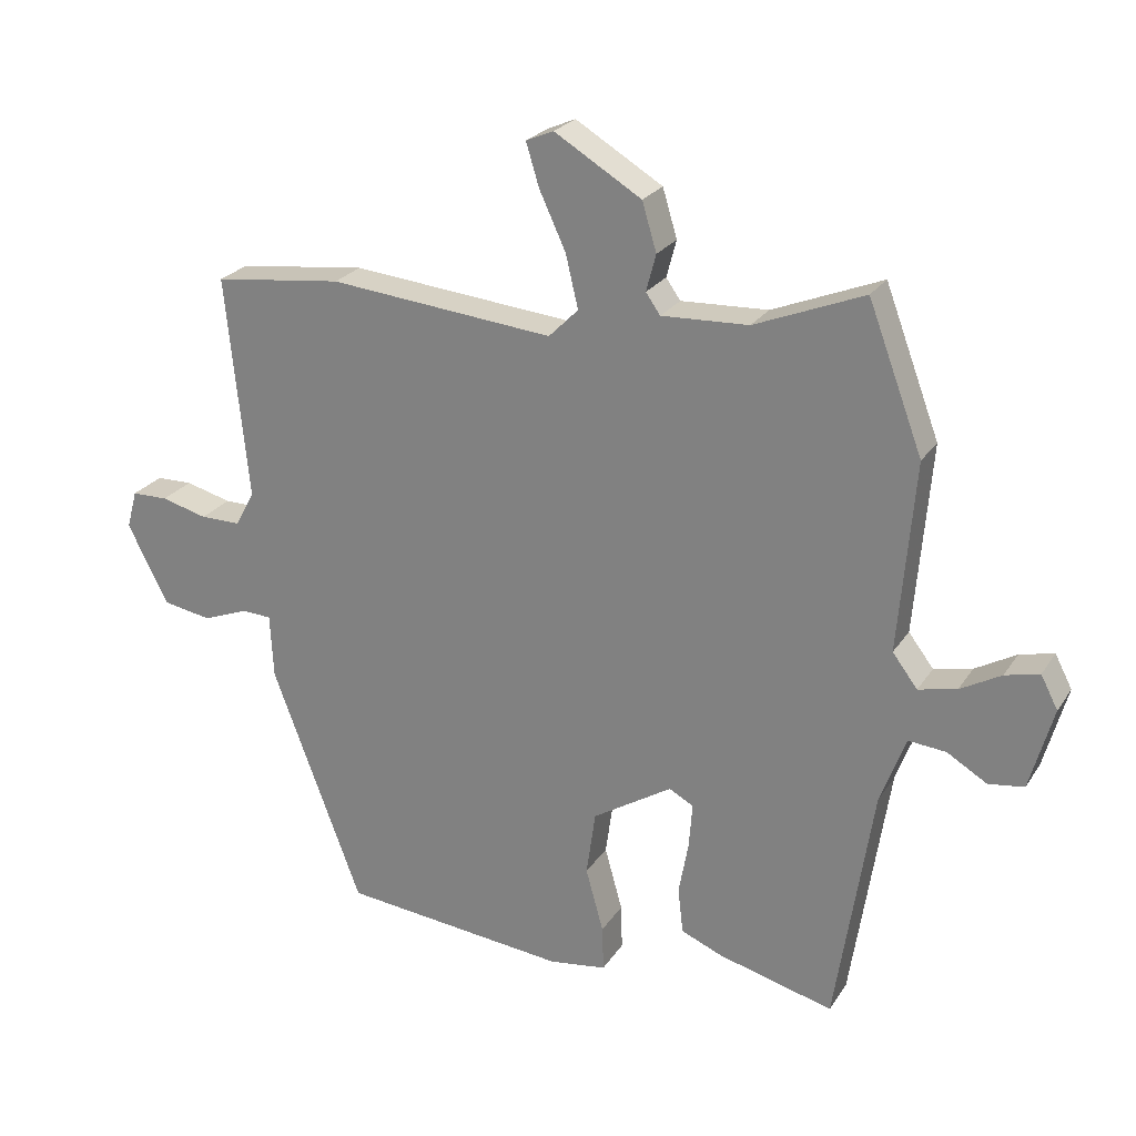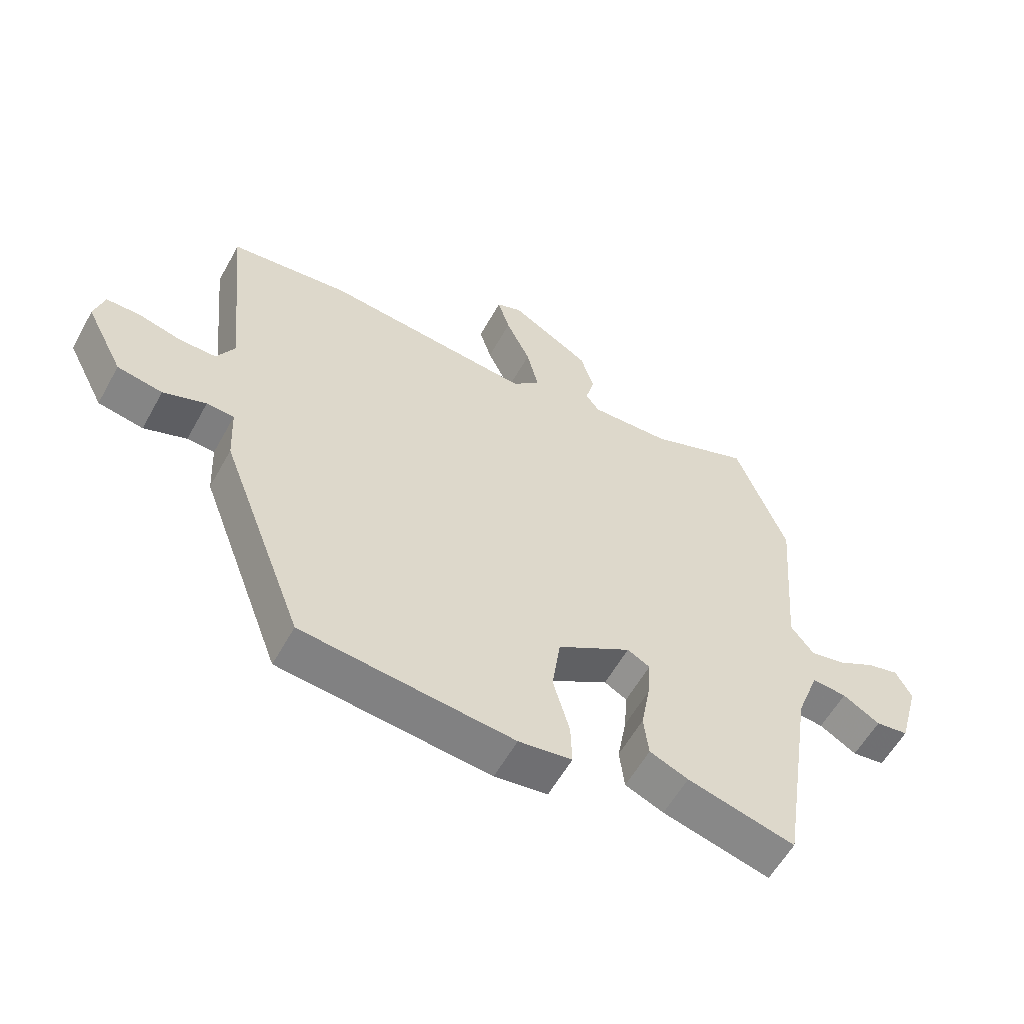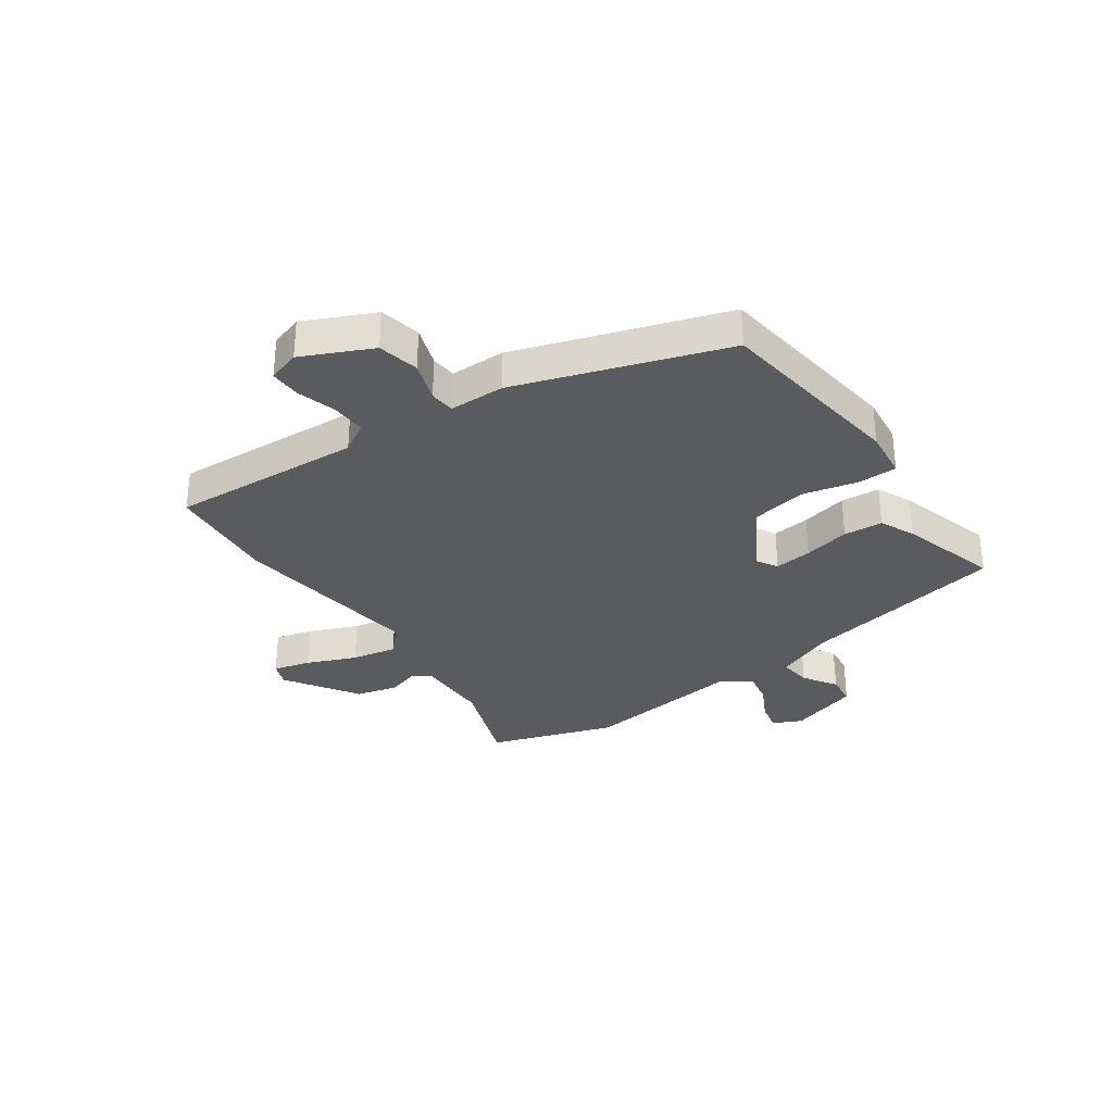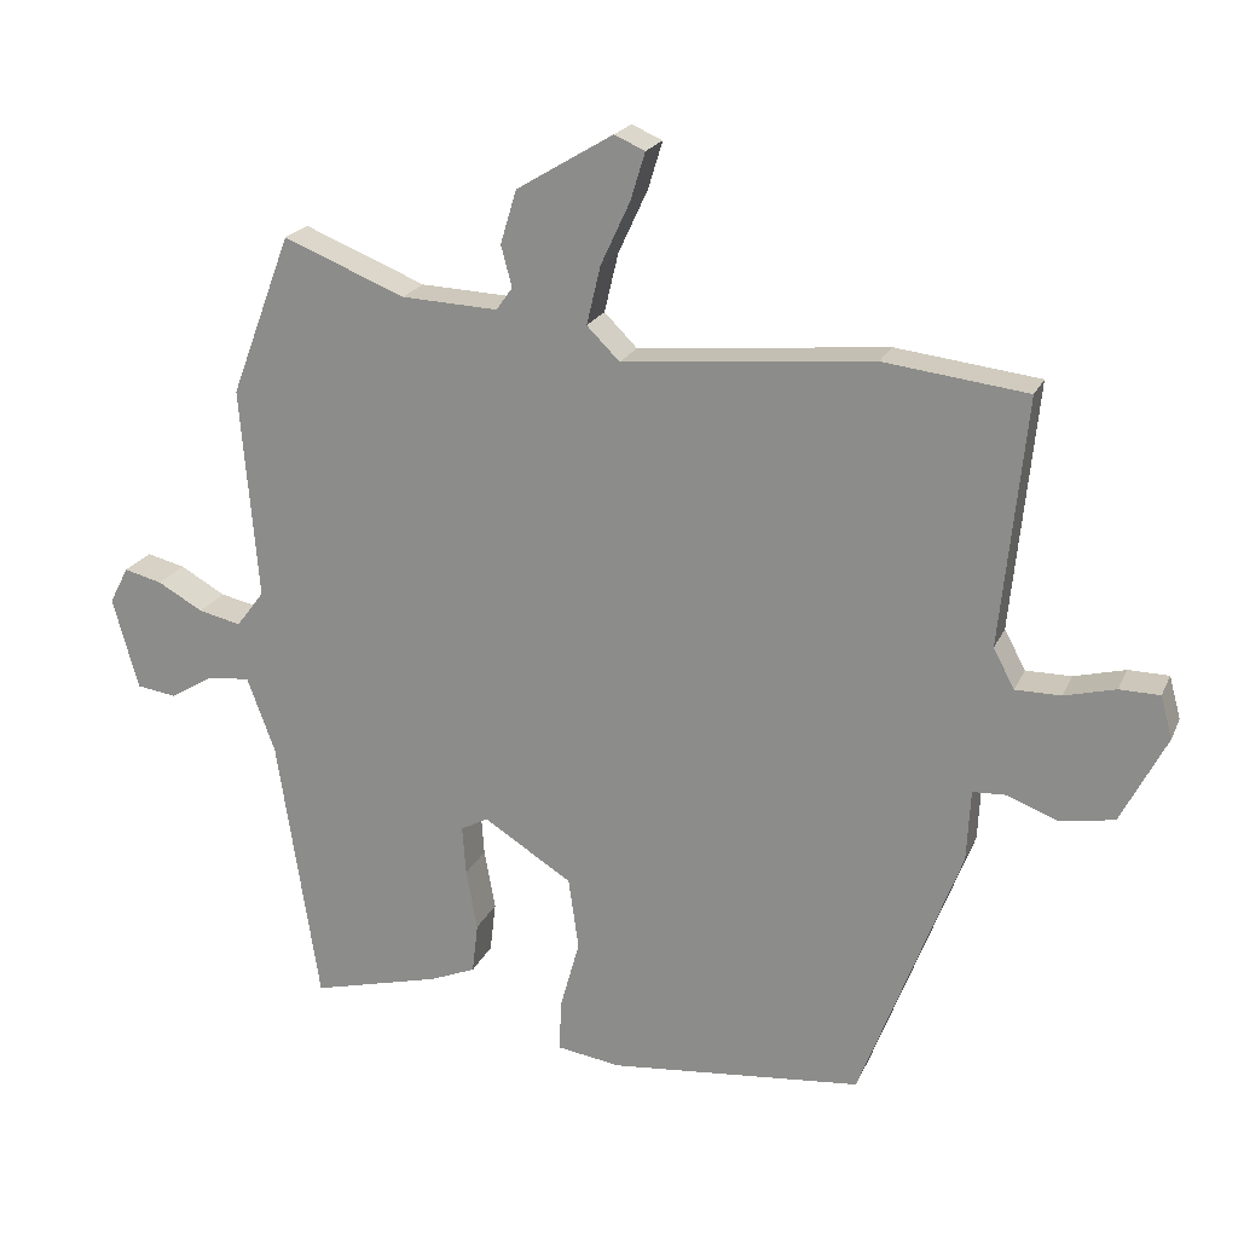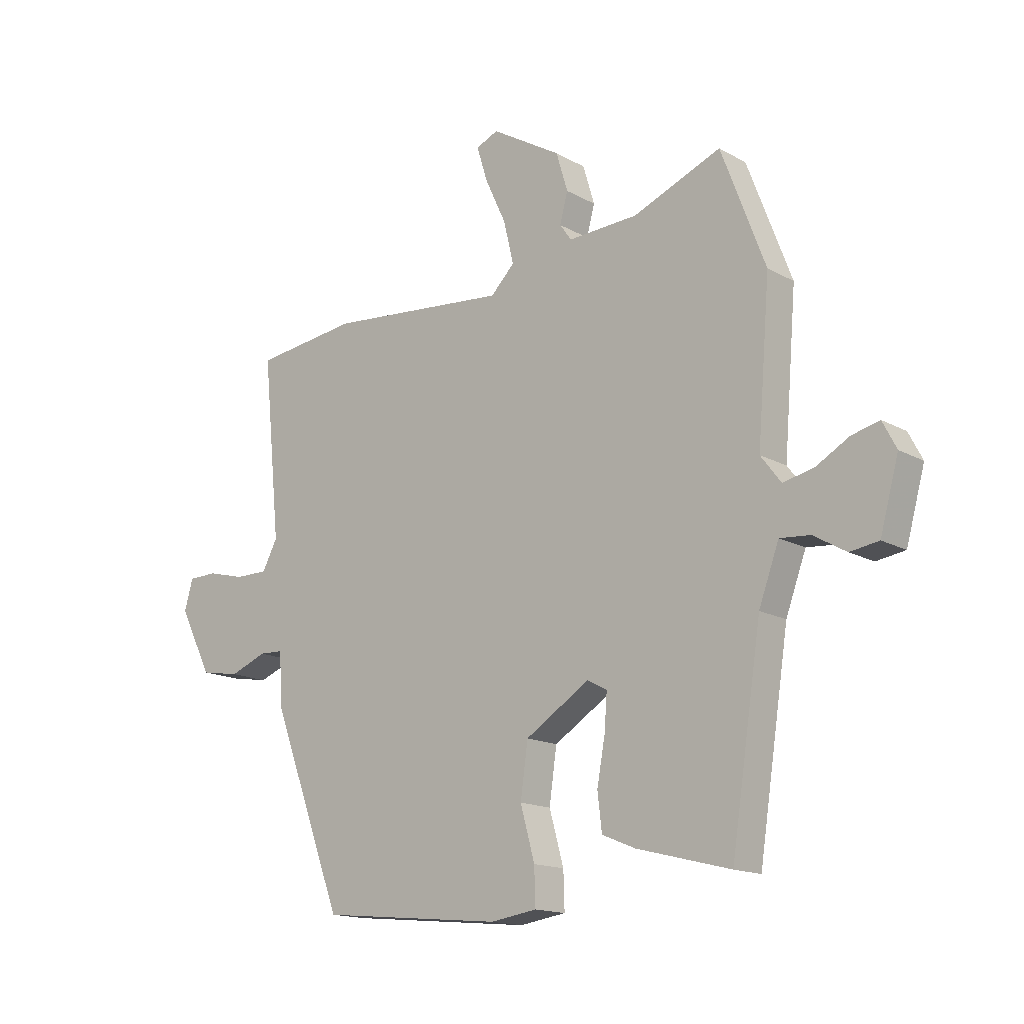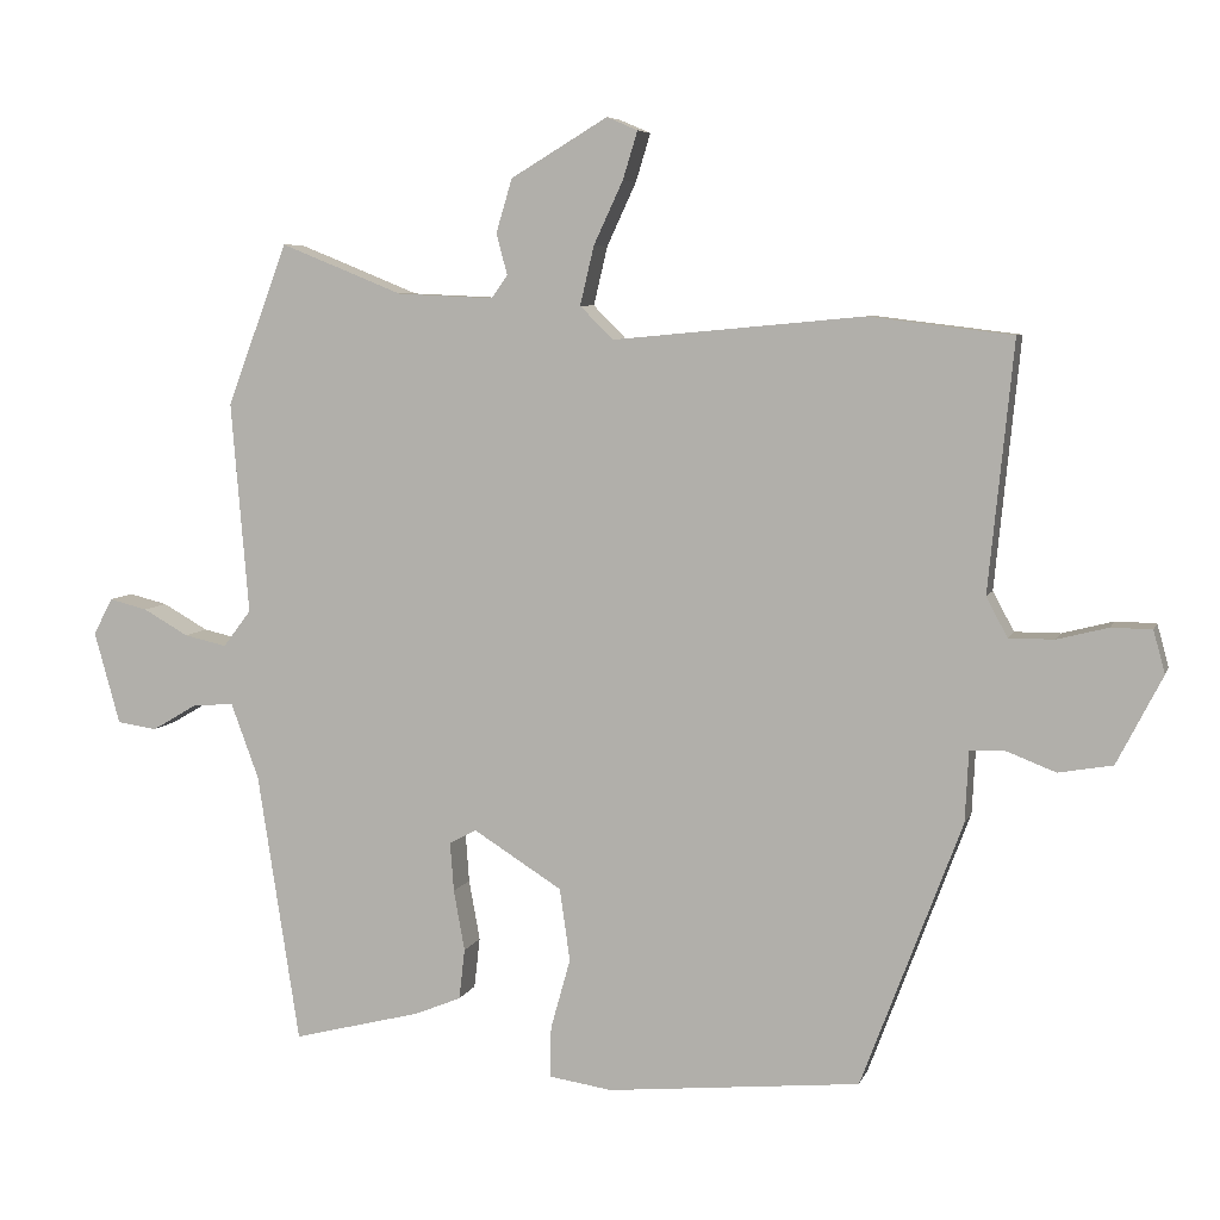
<metadata>
{"format":"obj","ext":"obj","renderer":"f3d","projection":"perspective","resolution":1024,"background":"white","views":[{"elev":24.4,"azim":-154.6,"up":"+Z"},{"elev":-58.4,"azim":151.1,"up":"+Z"},{"elev":-32.2,"azim":127.1,"up":"+Y"},{"elev":20.8,"azim":18.9,"up":"+Z"},{"elev":-15.5,"azim":-139.3,"up":"+Z"},{"elev":6.5,"azim":14.9,"up":"+Z"}]}
</metadata>
<code>
v -0.45 0.07 -0.5
v -0.507 0.07 -0.13
v -0.545 0.07 -0.027
v -0.602 0.07 -0.032
v -0.663 0.07 -0.068
v -0.717 0.07 -0.06
v -0.752 0.07 0.066
v -0.726 0.07 0.116
v -0.674 0.07 0.103
v -0.612 0.07 0.068
v -0.554 0.07 0.055
v -0.516 0.07 0.105
v -0.54 0.07 0.394
v -0.457 0.07 0.614
v -0.291 0.07 0.547
v -0.159 0.07 0.541
v -0.137 0.07 0.572
v -0.152 0.07 0.628
v -0.13 0.07 0.701
v 0.002 0.07 0.78
v 0.044 0.07 0.762
v 0.024 0.07 0.697
v -0.016 0.07 0.611
v -0.035 0.07 0.531
v 0.01 0.07 0.486
v 0.352 0.07 0.518
v 0.548 0.07 0.494
v 0.514 0.07 0.155
v 0.543 0.07 0.101
v 0.605 0.07 0.101
v 0.675 0.07 0.119
v 0.73 0.07 0.118
v 0.746 0.07 0.06
v 0.684 0.07 -0.061
v 0.61 0.07 -0.074
v 0.54 0.07 -0.047
v 0.495 0.07 -0.049
v 0.49 0.07 -0.147
v 0.353 0.07 -0.51
v 0.007 0.07 -0.544
v -0.08 0.07 -0.531
v -0.078 0.07 -0.462
v -0.051 0.07 -0.365
v -0.065 0.07 -0.266
v -0.186 0.07 -0.19
v -0.223 0.07 -0.21
v -0.218 0.07 -0.277
v -0.203 0.07 -0.36
v -0.211 0.07 -0.429
v -0.274 0.07 -0.455
v -0.45 0 -0.5
v -0.507 0 -0.13
v -0.545 0 -0.027
v -0.602 0 -0.032
v -0.663 0 -0.068
v -0.717 0 -0.06
v -0.752 0 0.066
v -0.726 0 0.116
v -0.674 0 0.103
v -0.612 0 0.068
v -0.554 0 0.055
v -0.516 0 0.105
v -0.54 0 0.394
v -0.457 0 0.614
v -0.291 0 0.547
v -0.159 0 0.541
v -0.137 0 0.572
v -0.152 0 0.628
v -0.13 0 0.701
v 0.002 0 0.78
v 0.044 0 0.762
v 0.024 0 0.697
v -0.016 0 0.611
v -0.035 0 0.531
v 0.01 0 0.486
v 0.352 0 0.518
v 0.548 0 0.494
v 0.514 0 0.155
v 0.543 0 0.101
v 0.605 0 0.101
v 0.675 0 0.119
v 0.73 0 0.118
v 0.746 0 0.06
v 0.684 0 -0.061
v 0.61 0 -0.074
v 0.54 0 -0.047
v 0.495 0 -0.049
v 0.49 0 -0.147
v 0.353 0 -0.51
v 0.007 0 -0.544
v -0.08 0 -0.531
v -0.078 0 -0.462
v -0.051 0 -0.365
v -0.065 0 -0.266
v -0.186 0 -0.19
v -0.223 0 -0.21
v -0.218 0 -0.277
v -0.203 0 -0.36
v -0.211 0 -0.429
v -0.274 0 -0.455
f 50 1 2
f 49 50 2
f 48 49 2
f 47 48 2
f 46 47 2 3
f 45 46 3
f 41 42 43
f 40 41 43
f 39 40 43
f 38 39 43
f 37 38 43
f 37 43 44
f 34 35 36
f 33 34 36
f 32 33 36
f 31 32 36
f 30 31 36
f 29 30 36 37
f 37 44 45
f 29 37 45
f 28 29 45
f 28 45 3
f 27 28 3
f 26 27 3
f 25 26 3
f 21 22 23
f 20 21 23
f 19 20 23
f 18 19 23
f 17 18 23
f 16 17 23 24
f 12 13 14 15
f 24 25 3
f 16 24 3
f 15 16 3
f 12 15 3
f 8 9 10
f 7 8 10
f 6 7 10
f 5 6 10
f 4 5 10
f 11 12 3 4
f 4 10 11
f 52 51 100
f 52 100 99
f 52 99 98
f 52 98 97
f 53 52 97 96
f 53 96 95
f 93 92 91
f 93 91 90
f 93 90 89
f 93 89 88
f 93 88 87
f 94 93 87
f 86 85 84
f 86 84 83
f 86 83 82
f 86 82 81
f 86 81 80
f 87 86 80 79
f 95 94 87
f 95 87 79
f 95 79 78
f 53 95 78
f 53 78 77
f 53 77 76
f 53 76 75
f 73 72 71
f 73 71 70
f 73 70 69
f 73 69 68
f 73 68 67
f 74 73 67 66
f 65 64 63 62
f 53 75 74
f 53 74 66
f 53 66 65
f 53 65 62
f 60 59 58
f 60 58 57
f 60 57 56
f 60 56 55
f 60 55 54
f 54 53 62 61
f 61 60 54
f 1 51 52 2
f 2 52 53 3
f 3 53 54 4
f 4 54 55 5
f 5 55 56 6
f 6 56 57 7
f 7 57 58 8
f 8 58 59 9
f 9 59 60 10
f 10 60 61 11
f 11 61 62 12
f 12 62 63 13
f 13 63 64 14
f 14 64 65 15
f 15 65 66 16
f 16 66 67 17
f 17 67 68 18
f 18 68 69 19
f 19 69 70 20
f 20 70 71 21
f 21 71 72 22
f 22 72 73 23
f 23 73 74 24
f 24 74 75 25
f 25 75 76 26
f 26 76 77 27
f 27 77 78 28
f 28 78 79 29
f 29 79 80 30
f 30 80 81 31
f 31 81 82 32
f 32 82 83 33
f 33 83 84 34
f 34 84 85 35
f 35 85 86 36
f 36 86 87 37
f 37 87 88 38
f 38 88 89 39
f 39 89 90 40
f 40 90 91 41
f 41 91 92 42
f 42 92 93 43
f 43 93 94 44
f 44 94 95 45
f 45 95 96 46
f 46 96 97 47
f 47 97 98 48
f 48 98 99 49
f 49 99 100 50
f 50 100 51 1

</code>
